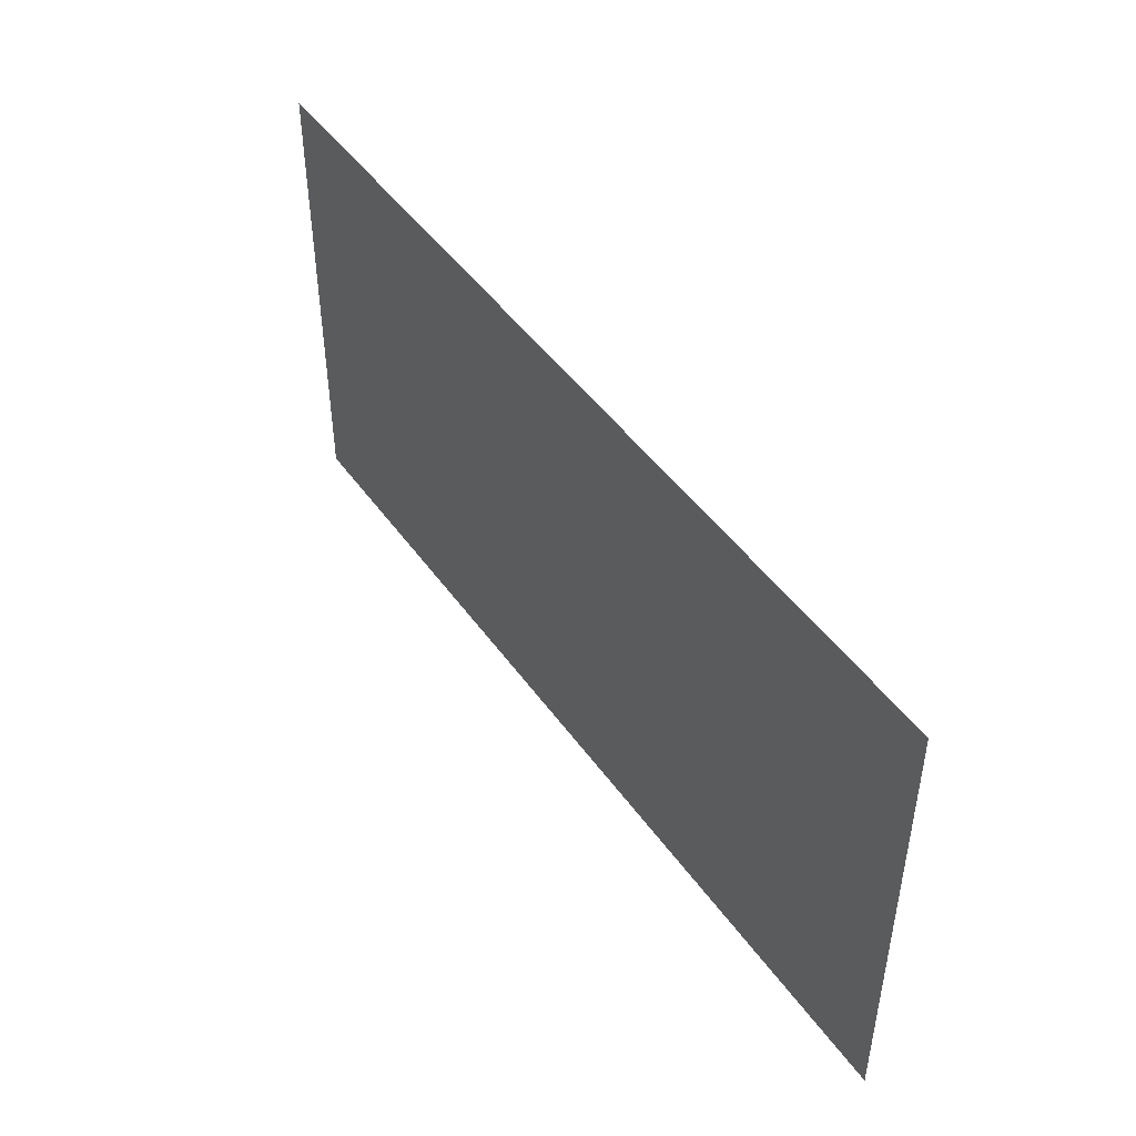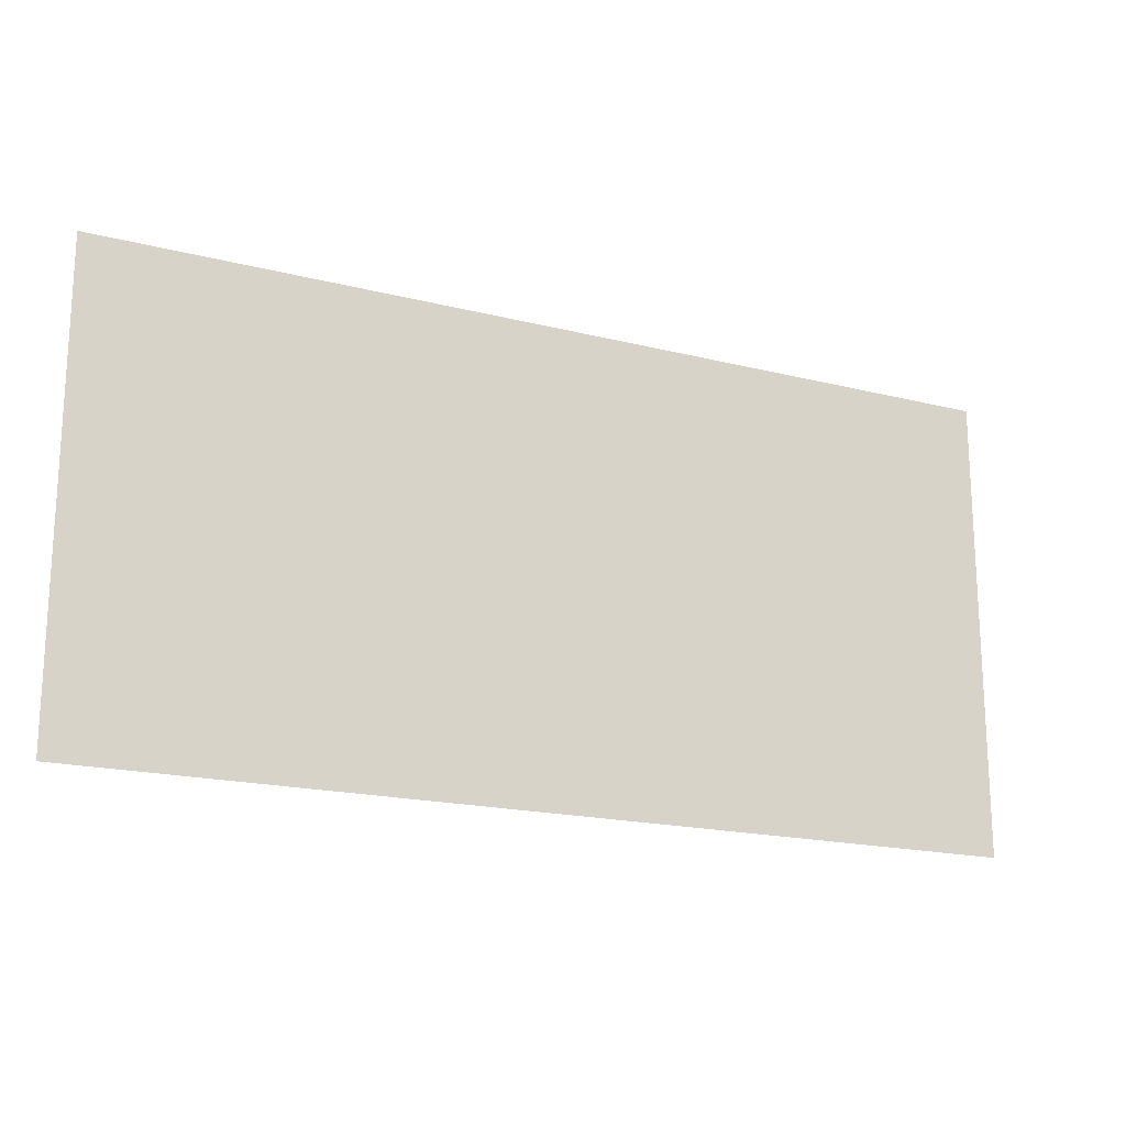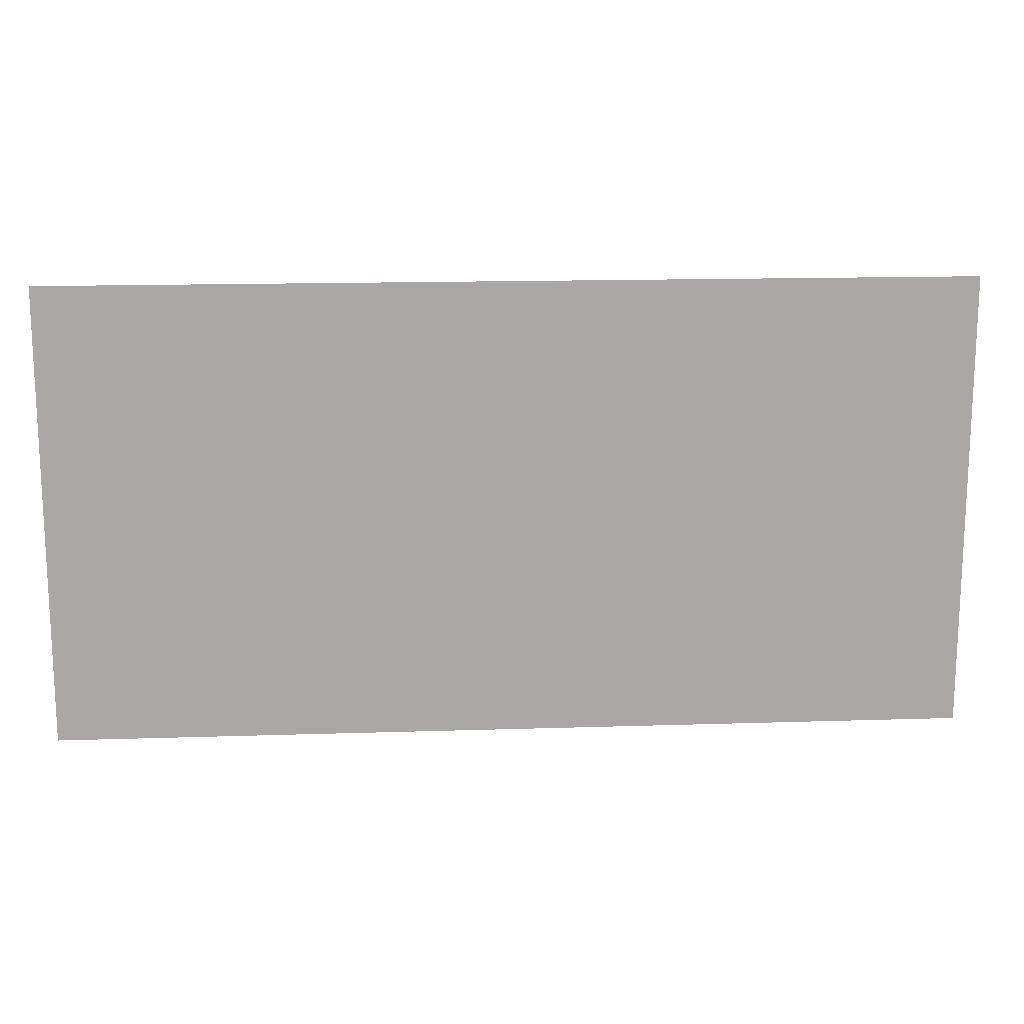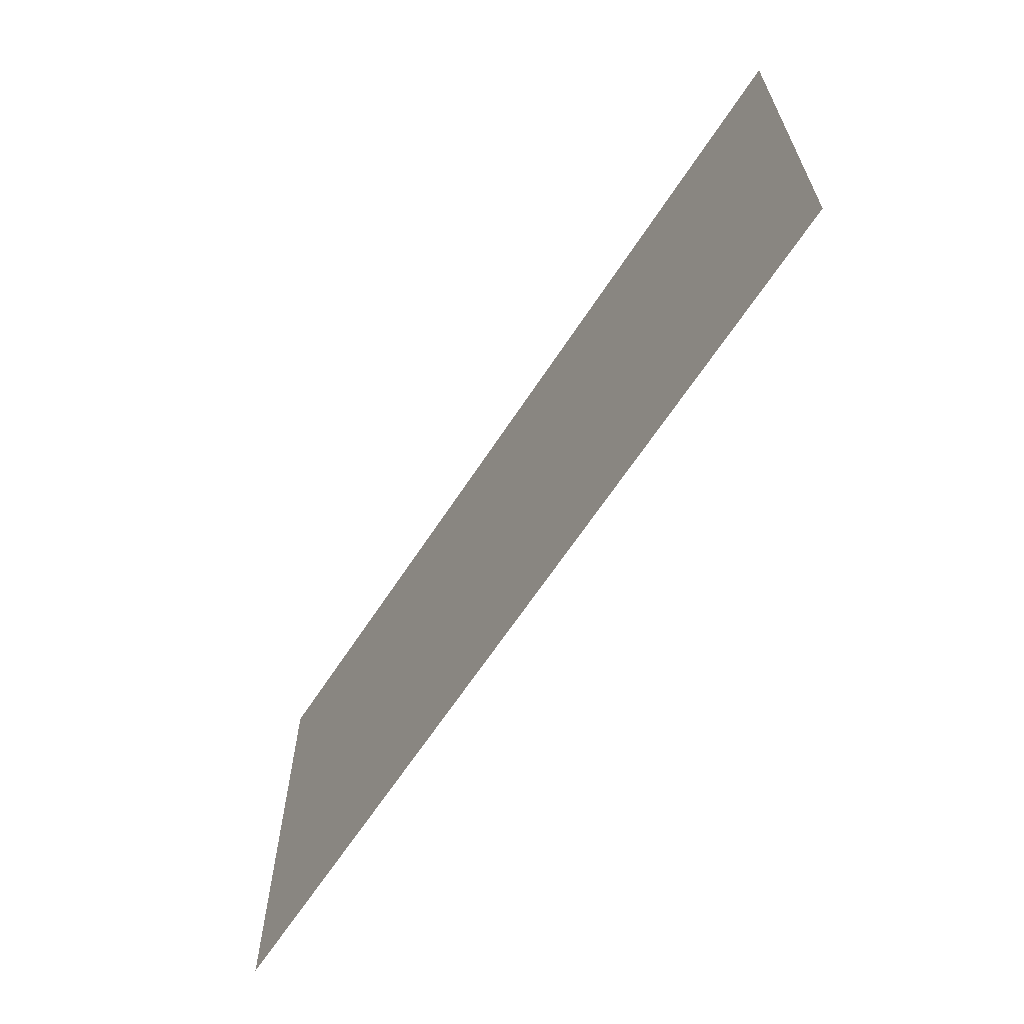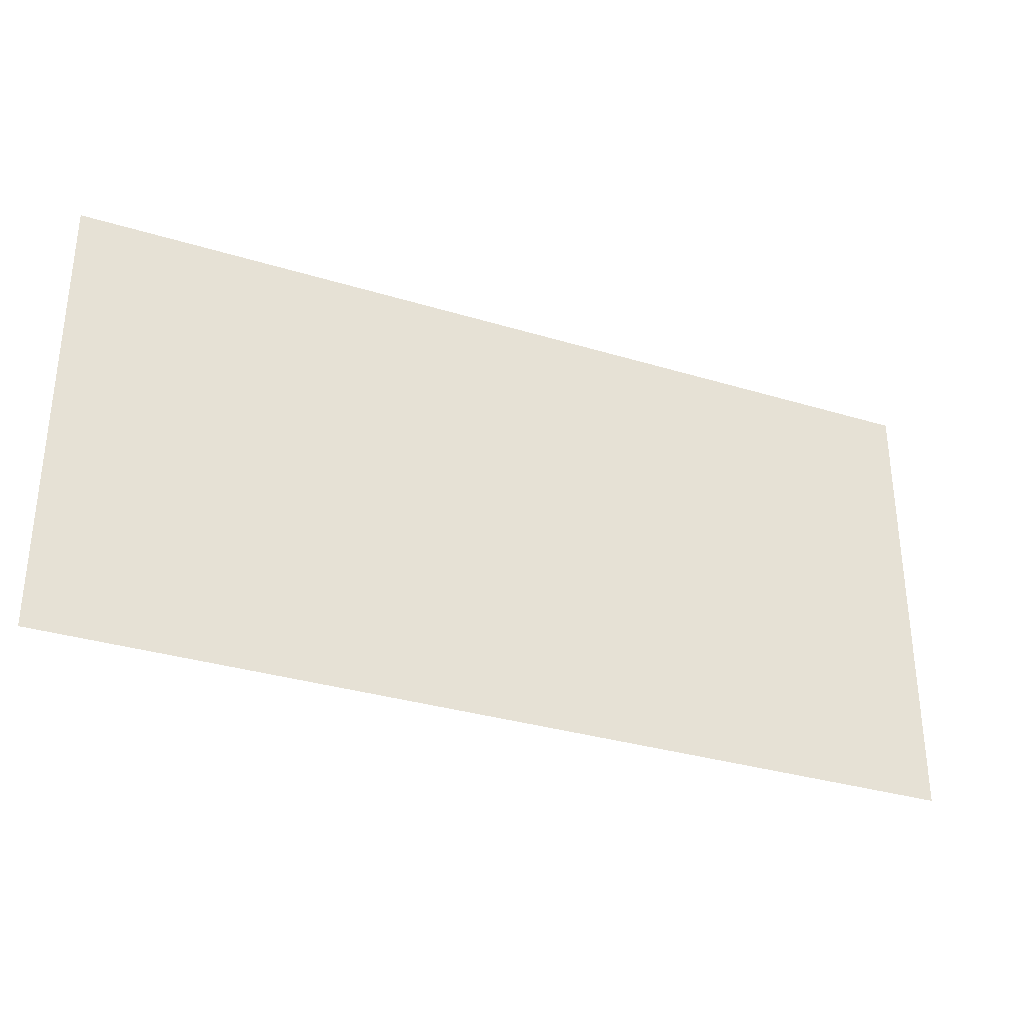
<metadata>
{"format":"obj","ext":"obj","renderer":"f3d","projection":"perspective","resolution":1024,"background":"white","views":[{"elev":46.5,"azim":-123.4,"up":"+Y"},{"elev":-18.4,"azim":154.0,"up":"+Y"},{"elev":15.4,"azim":176.1,"up":"+Y"},{"elev":-63.9,"azim":57.0,"up":"+Y"},{"elev":-32.6,"azim":157.0,"up":"+Y"}]}
</metadata>
<code>
v 115.5 -58 0
v -115.5 58 0
v -115.5 -58 0
v 115.5 58 0
o P018
f 1 2 3
f 1 4 2

</code>
